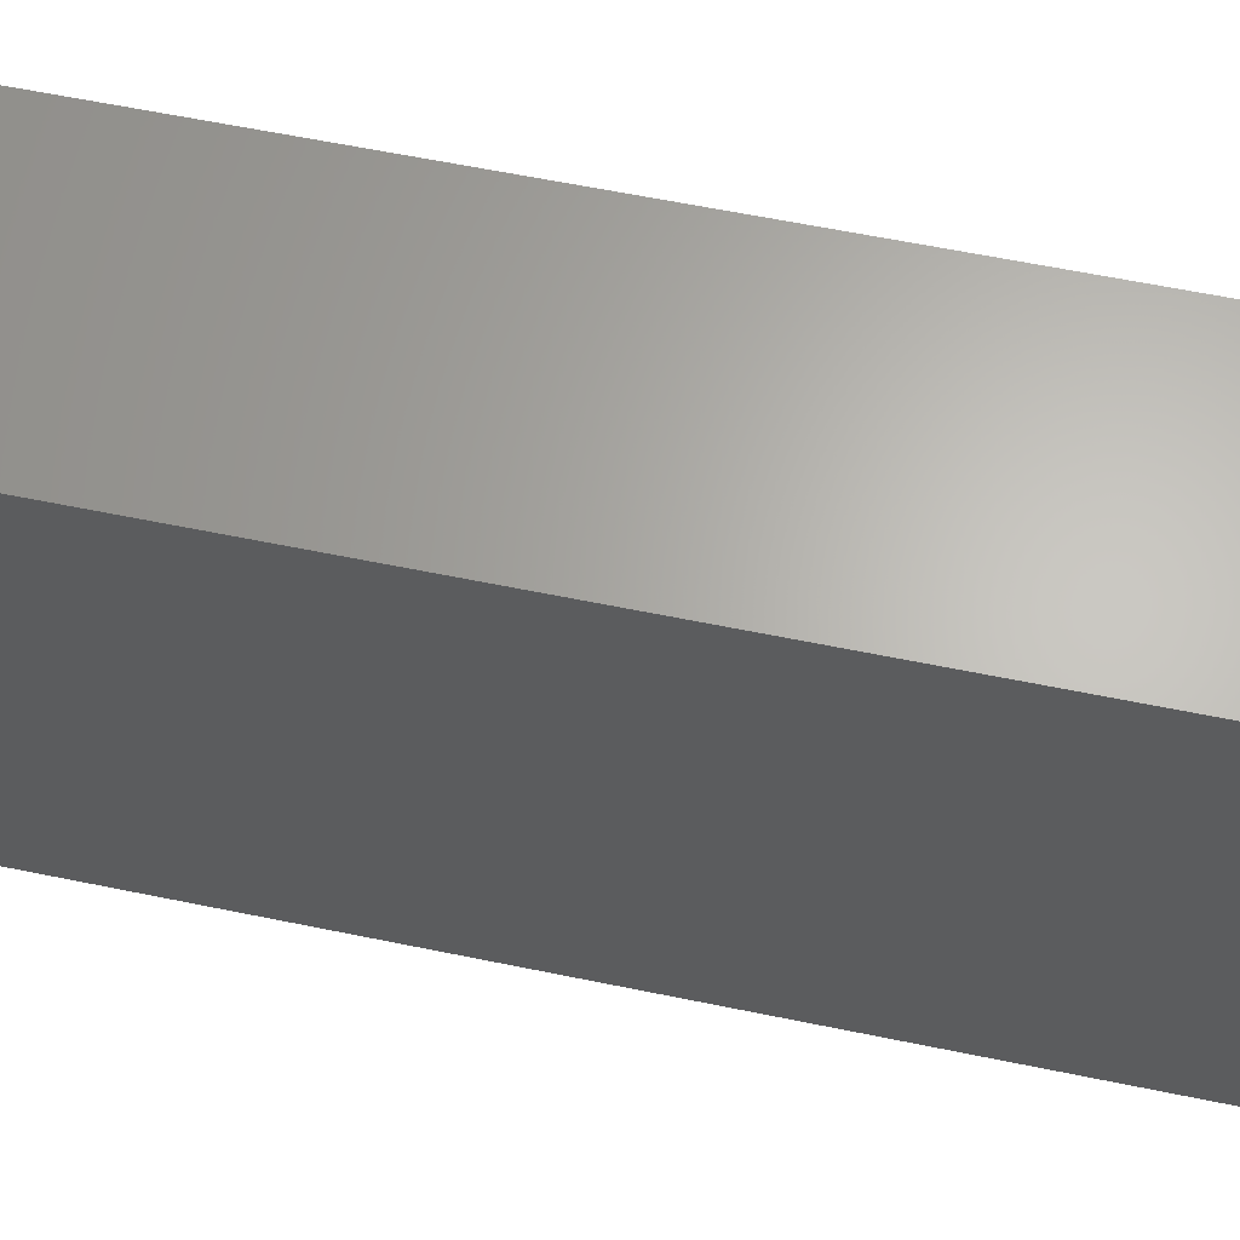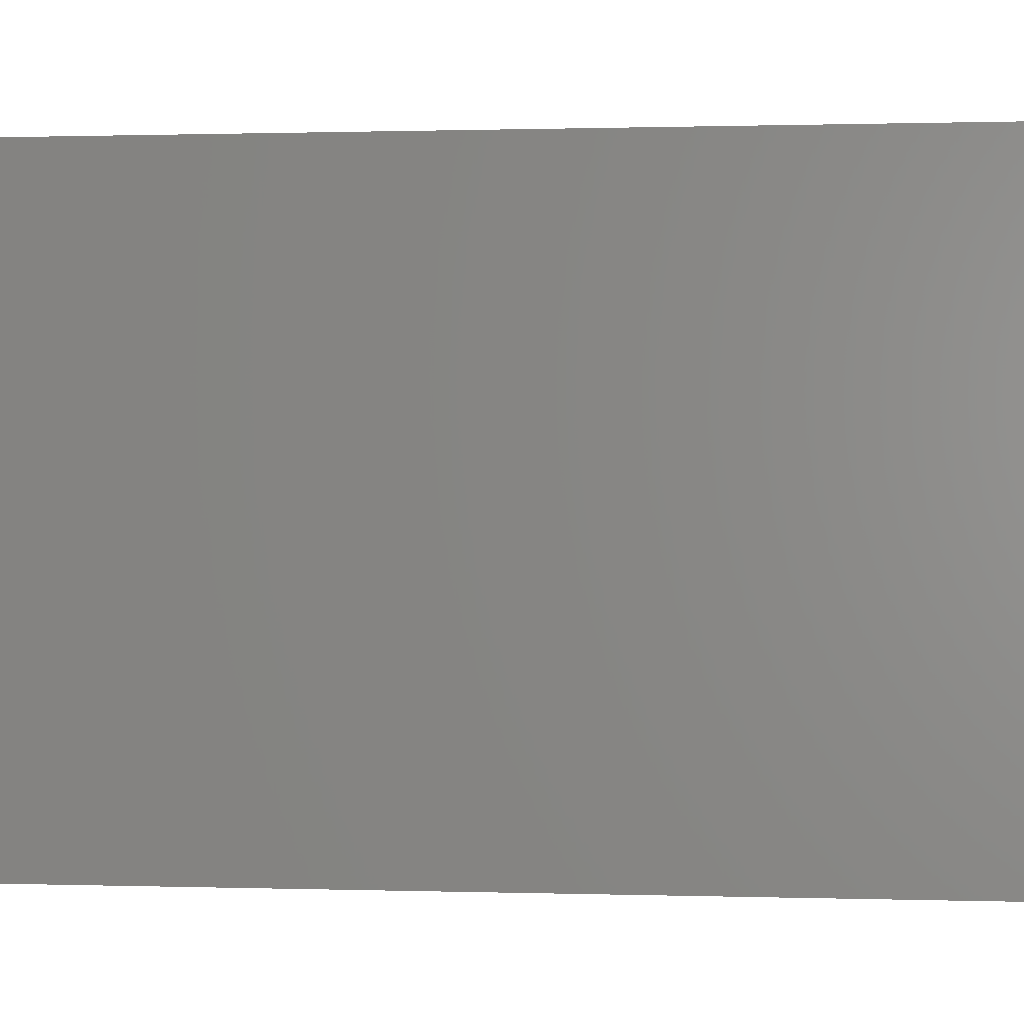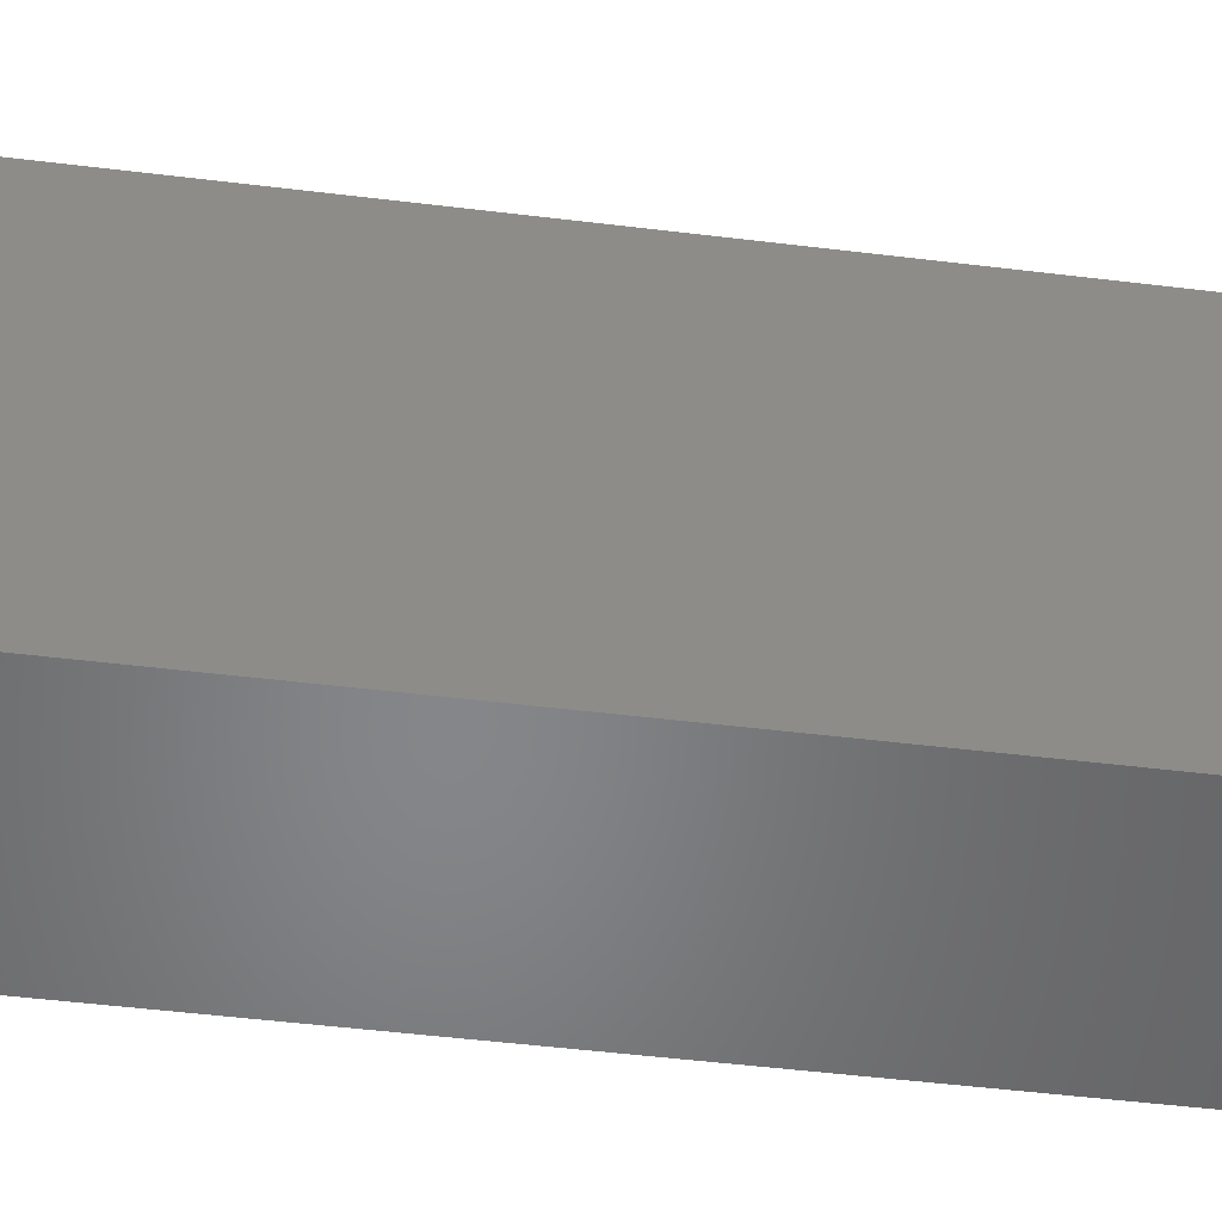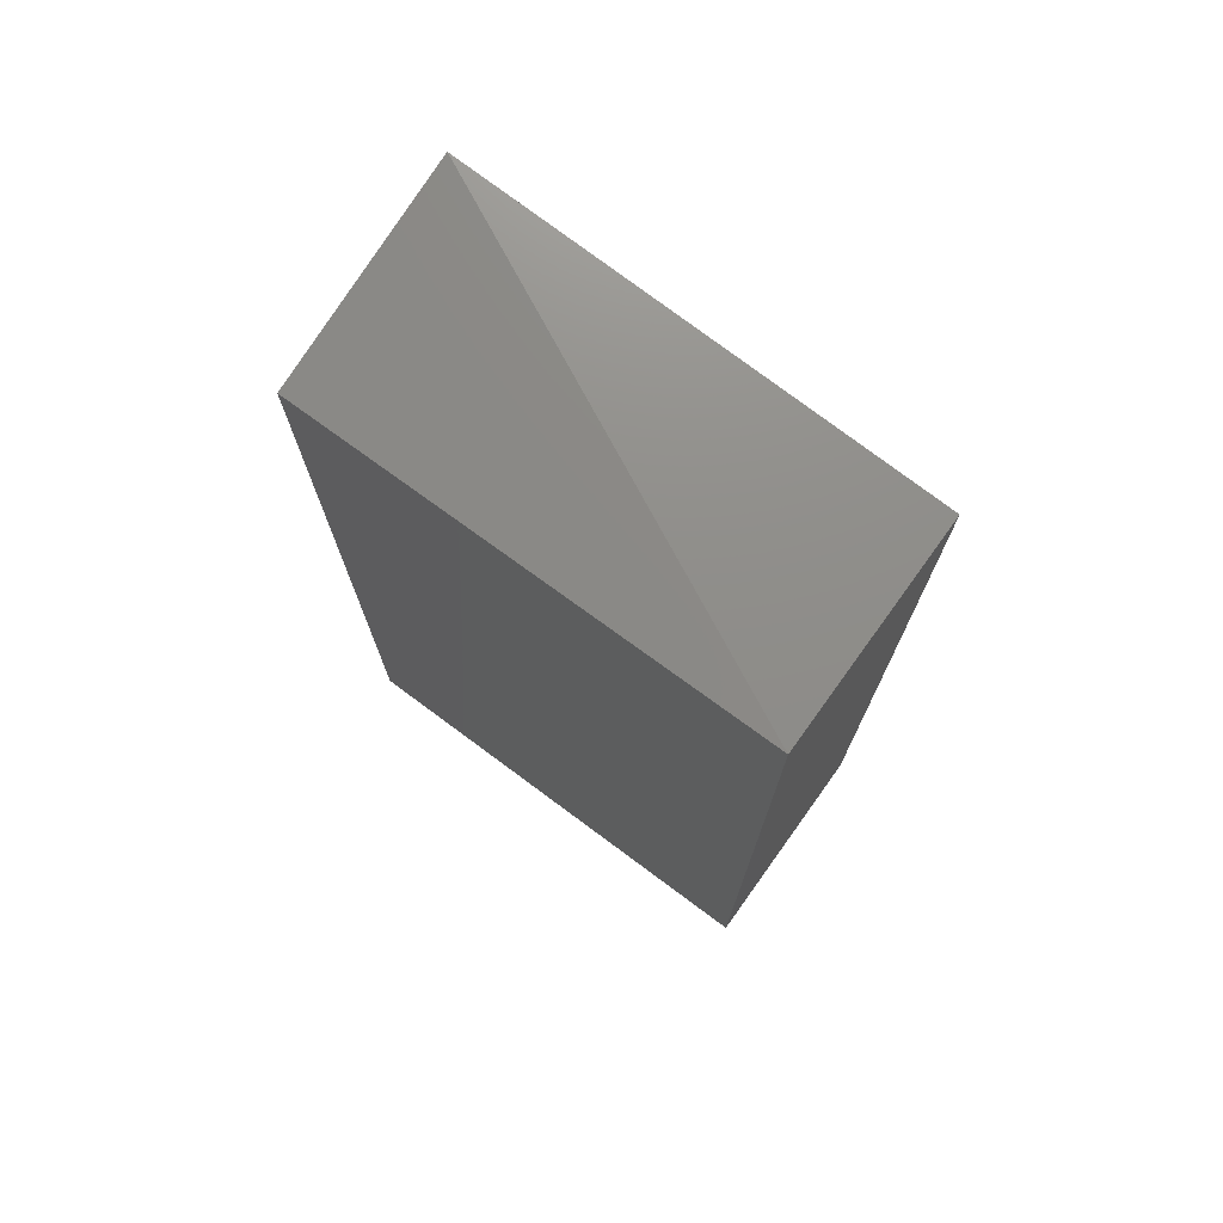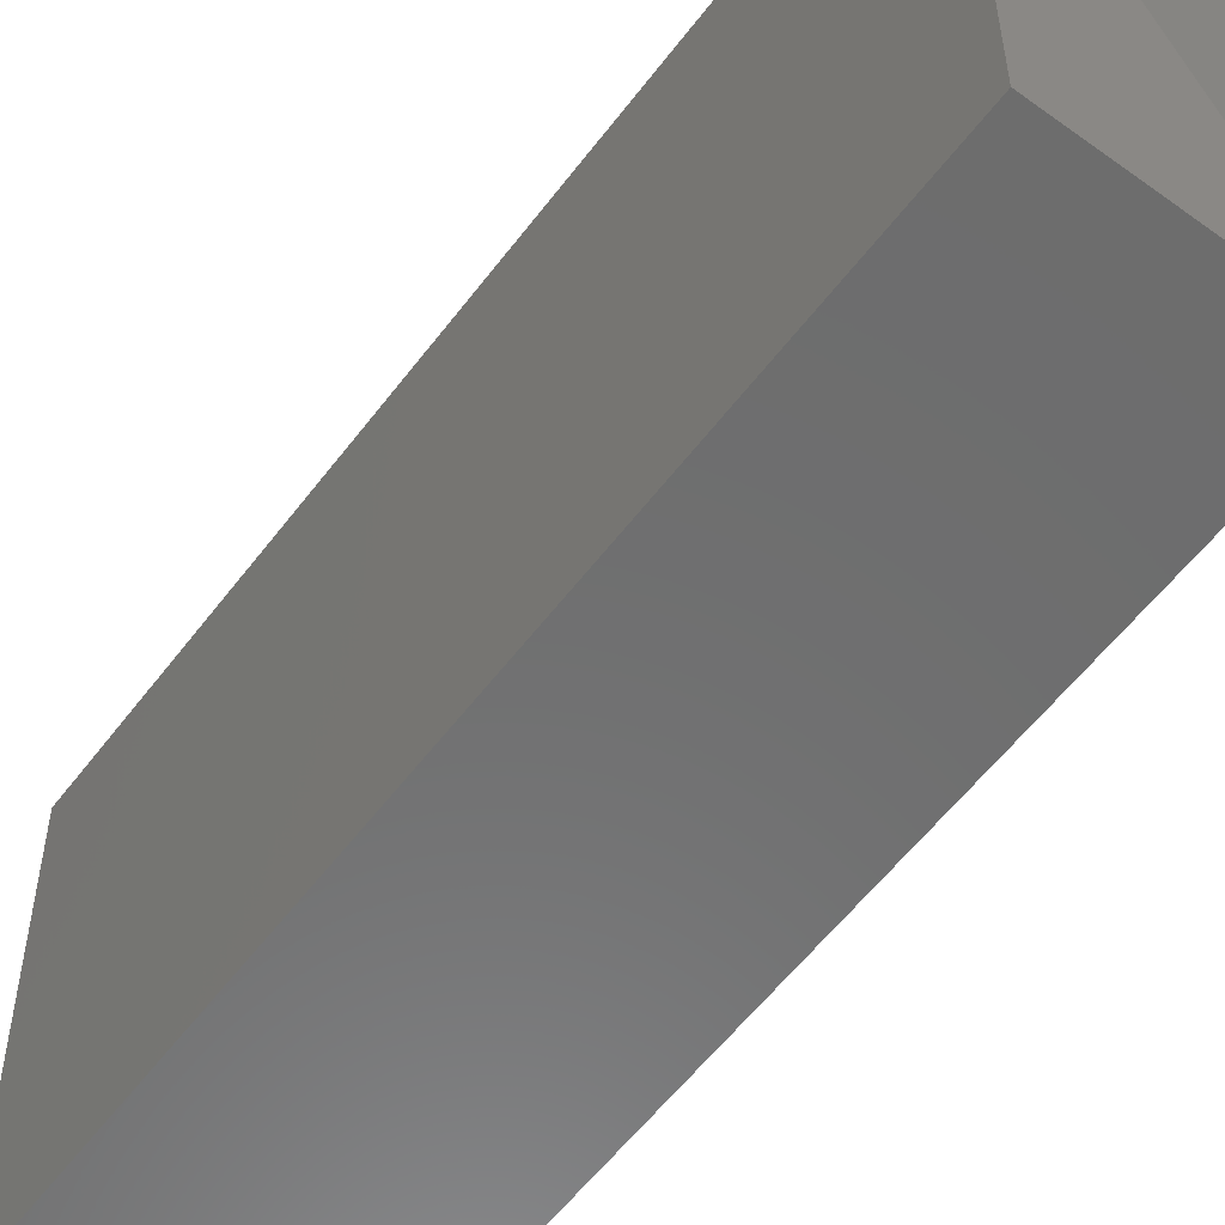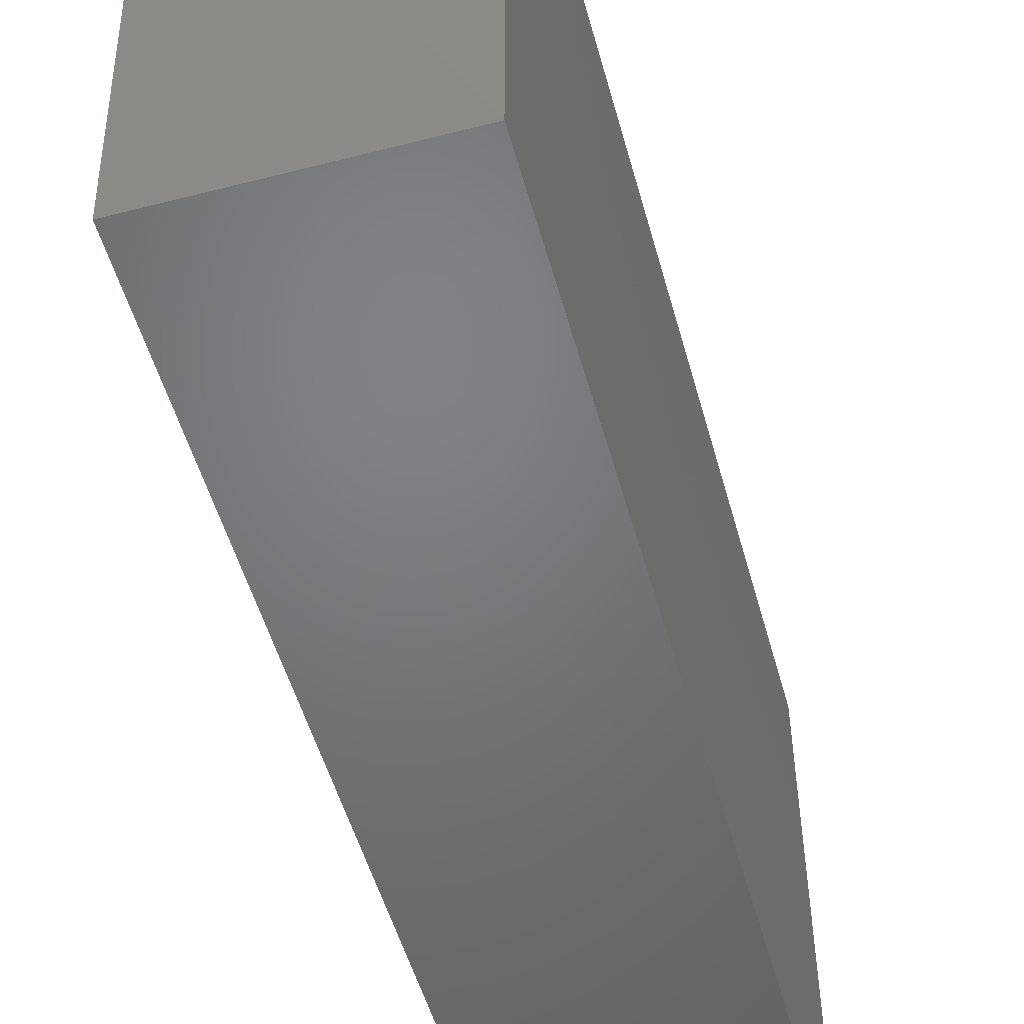
<metadata>
{"format":"stl","ext":"stl","renderer":"f3d","projection":"perspective","resolution":1024,"background":"white","views":[{"elev":61.9,"azim":101.8,"up":"+Z"},{"elev":0.5,"azim":-82.4,"up":"+Z"},{"elev":-53.6,"azim":82.7,"up":"+Z"},{"elev":73.7,"azim":126.3,"up":"+Y"},{"elev":-59.1,"azim":-37.2,"up":"+Z"},{"elev":-50.8,"azim":15.1,"up":"+Z"}]}
</metadata>
<code>
# stl→obj: 8 verts, 12 faces
v 0.127 0.2629 0.6142
v 0.1378 0.2631 0.6141
v 0.1378 0.2207 0.6141
v 0.127 0.2209 0.6142
v 0.1267 0.2199 0.6373
v 0.1377 0.221 0.6367
v 0.1267 0.2638 0.6373
v 0.1377 0.2628 0.6367
f 1 2 3
f 1 3 4
f 3 5 4
f 6 5 3
f 1 4 5
f 1 5 7
f 1 7 2
f 8 7 5
f 8 5 6
f 8 6 3
f 8 3 2
f 8 2 7

</code>
